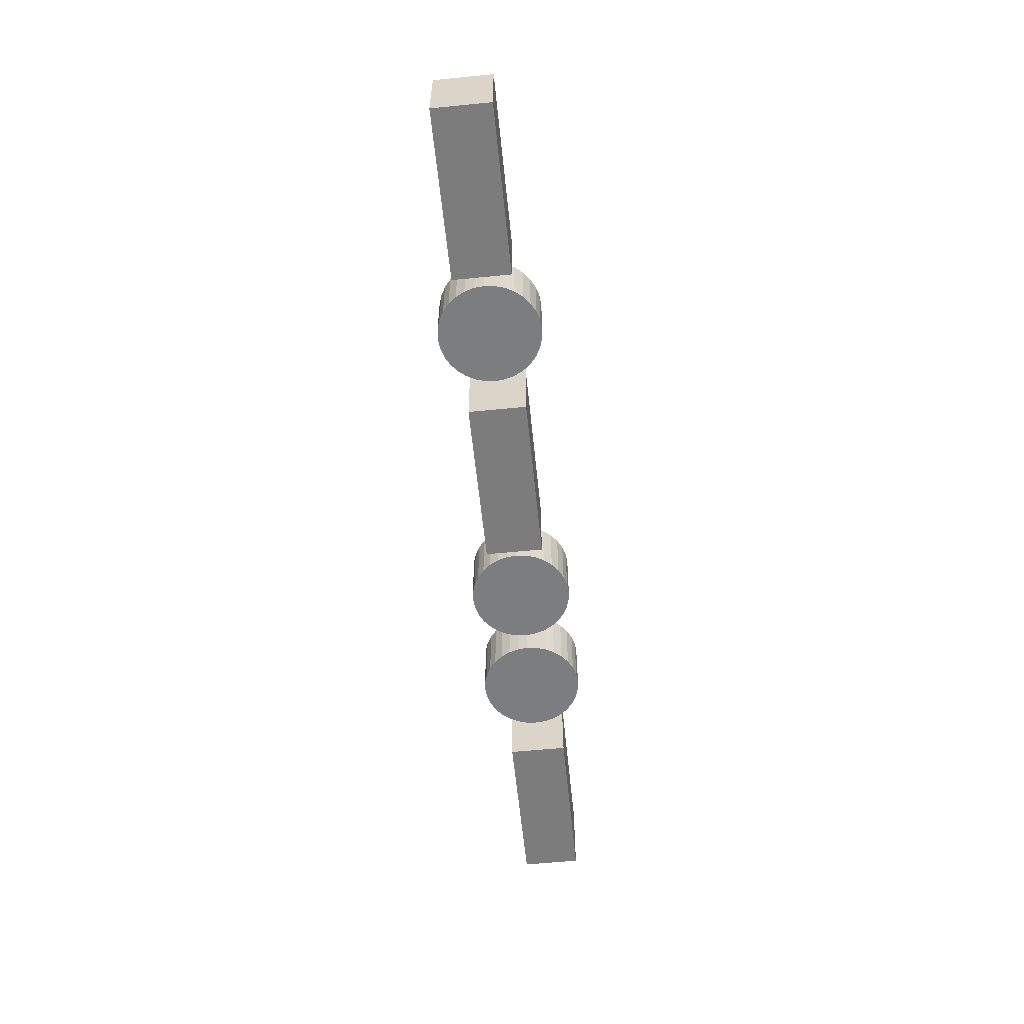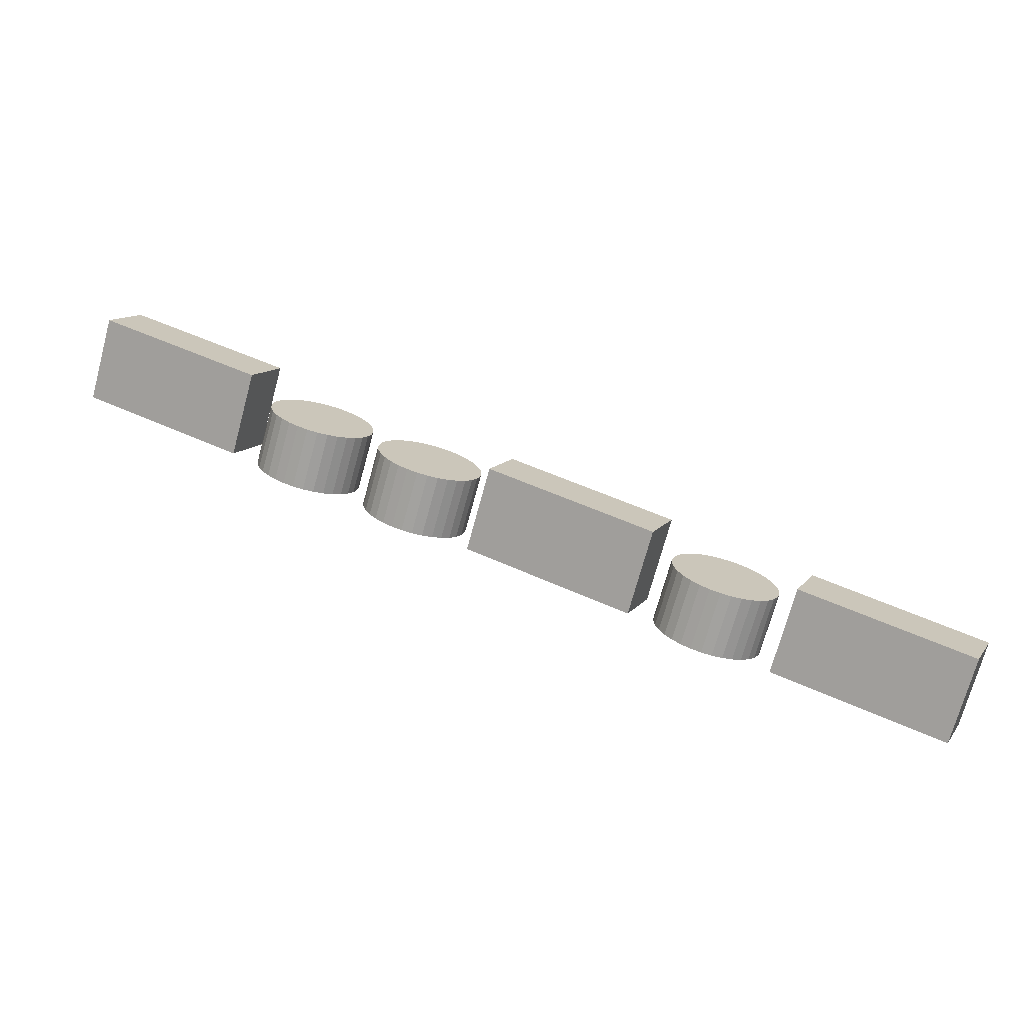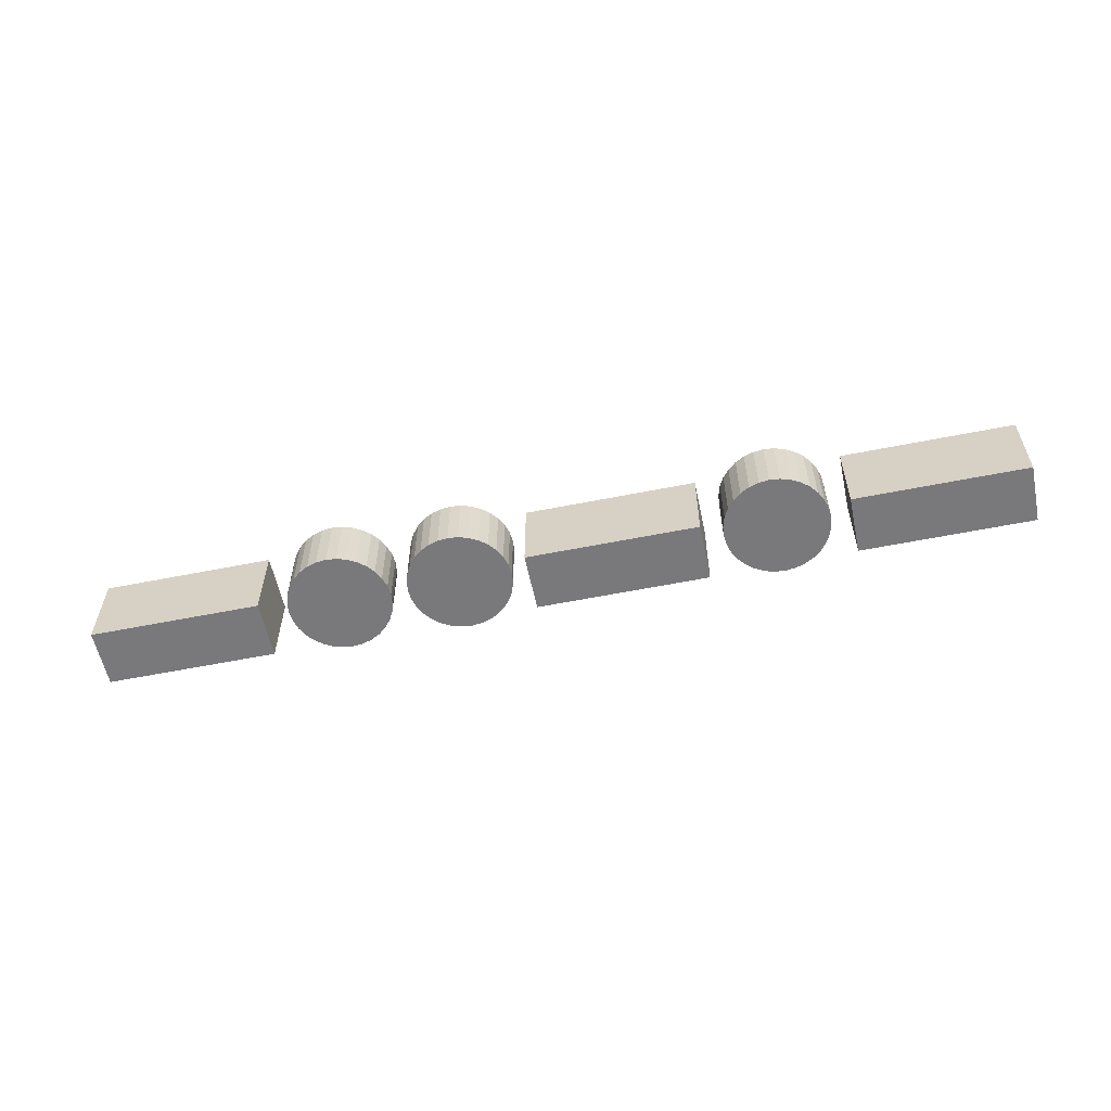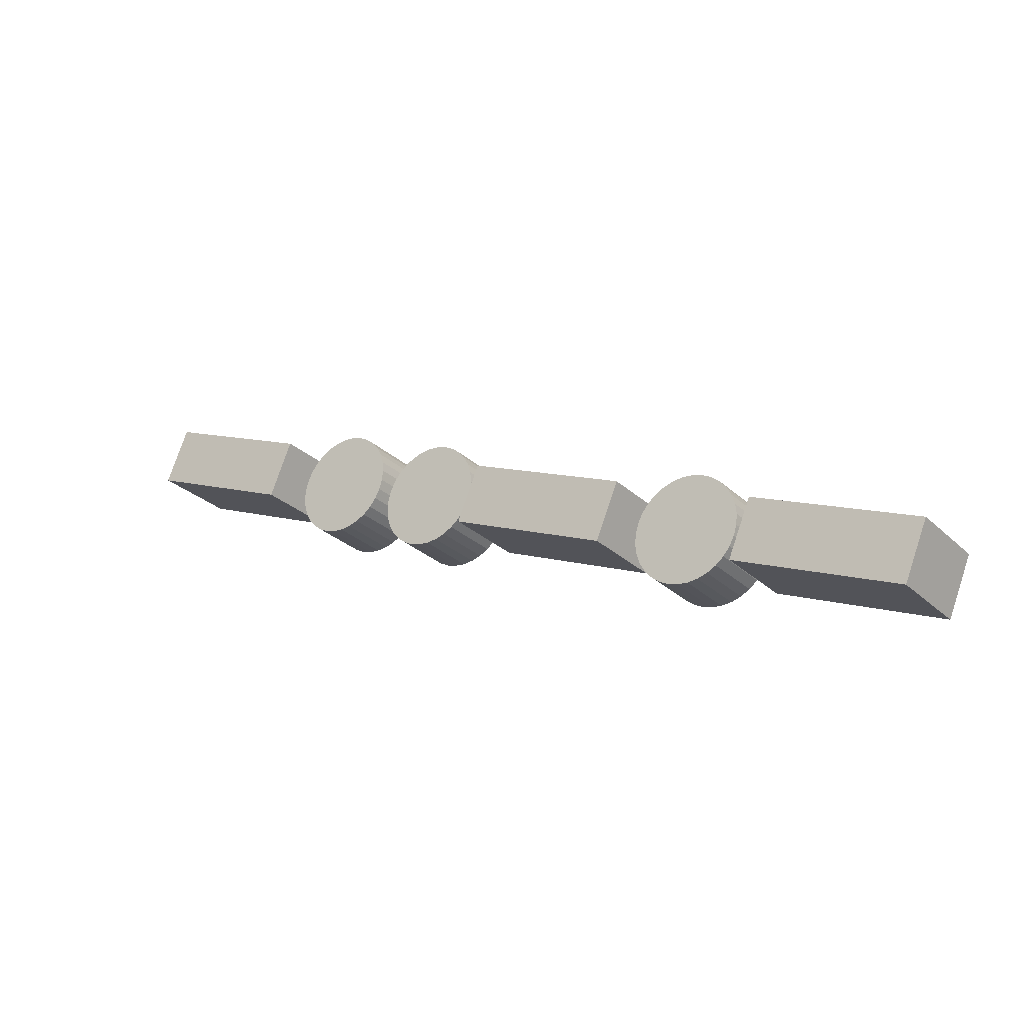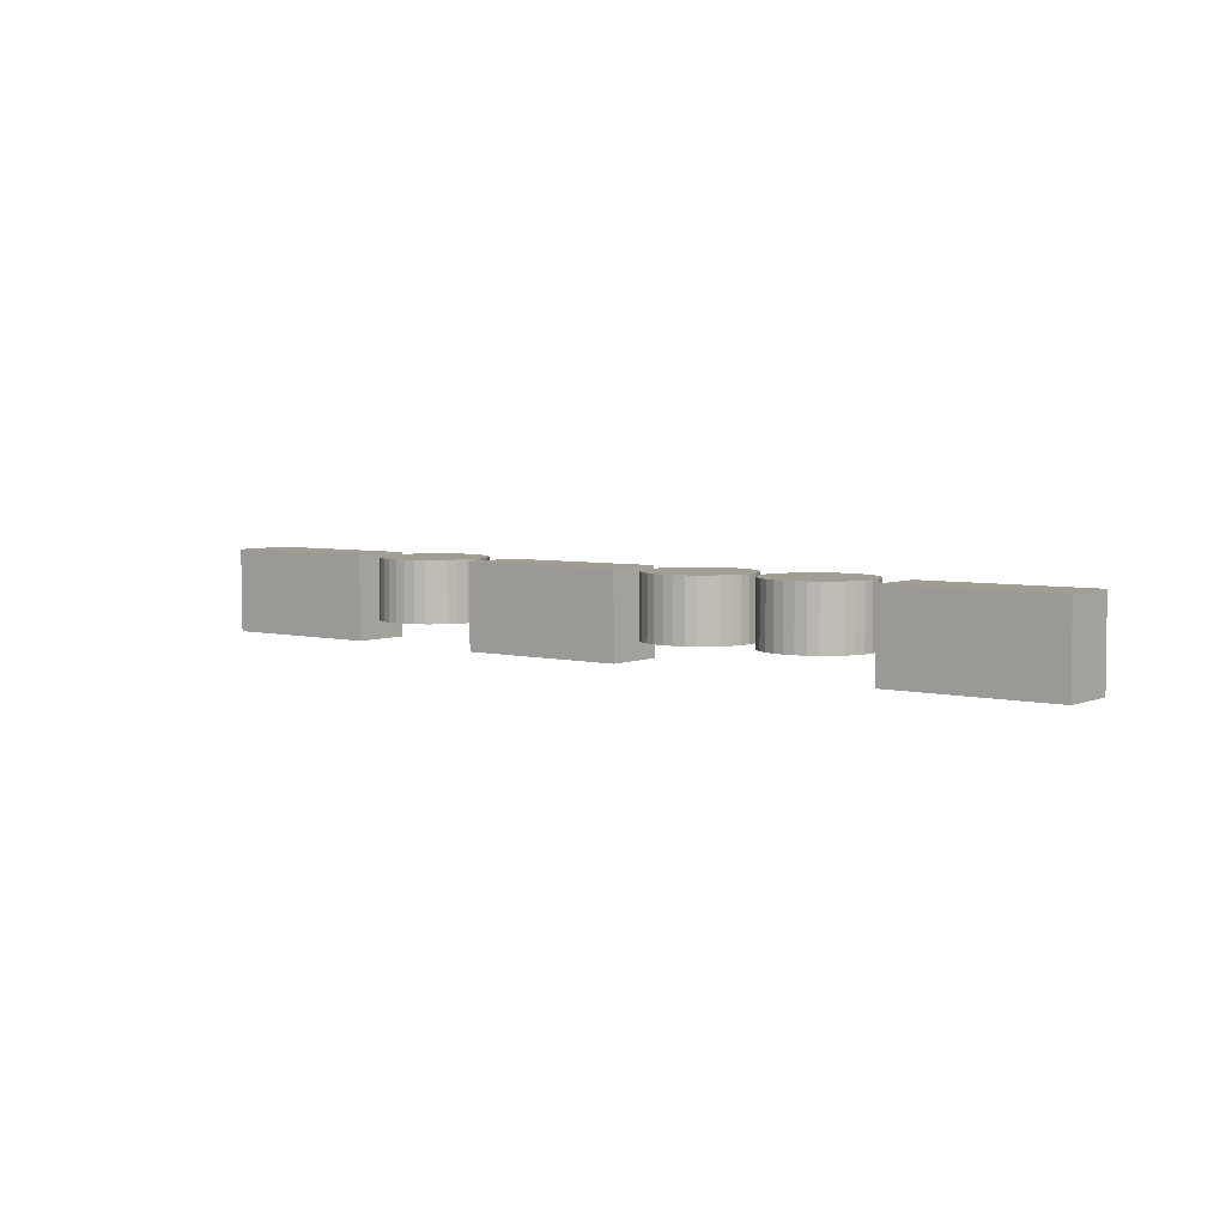
<metadata>
{"format":"obj","ext":"obj","renderer":"f3d","projection":"perspective","resolution":1024,"background":"white","views":[{"elev":-59.0,"azim":118.6,"up":"+Y"},{"elev":-72.0,"azim":-15.4,"up":"+Z"},{"elev":-57.9,"azim":34.7,"up":"+Y"},{"elev":-27.2,"azim":35.4,"up":"+Z"},{"elev":5.1,"azim":-118.5,"up":"+Y"}]}
</metadata>
<code>
o 03_Cube.001
v 3.666 -0.2137 -1.6
v 3.666 -0.1872 -1.6
v 3.716 -0.214 -1.621
v 3.716 -0.1874 -1.621
v 3.673 -0.2137 -1.583
v 3.673 -0.1872 -1.583
v 3.723 -0.214 -1.604
v 3.723 -0.1874 -1.604
v 3.446 -0.2137 -1.507
v 3.446 -0.1872 -1.507
v 3.496 -0.214 -1.528
v 3.496 -0.1874 -1.528
v 3.453 -0.2137 -1.49
v 3.453 -0.1872 -1.49
v 3.503 -0.214 -1.511
v 3.503 -0.1874 -1.511
v 3.572 -0.2065 -1.55
v 3.57 -0.2065 -1.553
v 3.568 -0.2065 -1.556
v 3.566 -0.2065 -1.558
v 3.563 -0.2065 -1.559
v 3.56 -0.2065 -1.56
v 3.556 -0.2065 -1.56
v 3.553 -0.2065 -1.56
v 3.55 -0.2065 -1.559
v 3.547 -0.2065 -1.558
v 3.545 -0.2065 -1.556
v 3.543 -0.2065 -1.553
v 3.541 -0.2065 -1.55
v 3.54 -0.2065 -1.547
v 3.54 -0.2065 -1.544
v 3.54 -0.2065 -1.541
v 3.541 -0.2065 -1.537
v 3.543 -0.2065 -1.535
v 3.545 -0.2065 -1.532
v 3.547 -0.2065 -1.53
v 3.55 -0.2065 -1.528
v 3.553 -0.2065 -1.528
v 3.557 -0.2065 -1.527
v 3.56 -0.2065 -1.528
v 3.563 -0.2065 -1.529
v 3.566 -0.2065 -1.53
v 3.568 -0.2065 -1.532
v 3.57 -0.2065 -1.535
v 3.572 -0.2065 -1.538
v 3.573 -0.2065 -1.541
v 3.573 -0.2065 -1.544
v 3.573 -0.2065 -1.547
v 3.572 -0.1873 -1.55
v 3.57 -0.1873 -1.553
v 3.568 -0.1873 -1.556
v 3.566 -0.1873 -1.558
v 3.563 -0.1873 -1.559
v 3.56 -0.1873 -1.56
v 3.556 -0.1873 -1.56
v 3.553 -0.1873 -1.56
v 3.55 -0.1873 -1.559
v 3.547 -0.1873 -1.558
v 3.545 -0.1873 -1.556
v 3.543 -0.1873 -1.553
v 3.541 -0.1873 -1.55
v 3.54 -0.1873 -1.547
v 3.54 -0.1873 -1.544
v 3.54 -0.1873 -1.541
v 3.541 -0.1873 -1.537
v 3.543 -0.1873 -1.535
v 3.545 -0.1873 -1.532
v 3.547 -0.1873 -1.53
v 3.55 -0.1873 -1.528
v 3.553 -0.1873 -1.528
v 3.557 -0.1873 -1.527
v 3.56 -0.1873 -1.528
v 3.563 -0.1873 -1.529
v 3.566 -0.1873 -1.53
v 3.568 -0.1873 -1.532
v 3.57 -0.1873 -1.535
v 3.572 -0.1873 -1.538
v 3.573 -0.1873 -1.541
v 3.573 -0.1873 -1.544
v 3.573 -0.1873 -1.547
v 3.664 -0.2064 -1.589
v 3.662 -0.2064 -1.592
v 3.66 -0.2064 -1.594
v 3.658 -0.2064 -1.596
v 3.655 -0.2064 -1.598
v 3.652 -0.2064 -1.599
v 3.649 -0.2064 -1.599
v 3.645 -0.2064 -1.599
v 3.642 -0.2064 -1.598
v 3.639 -0.2064 -1.596
v 3.637 -0.2064 -1.594
v 3.635 -0.2064 -1.592
v 3.633 -0.2064 -1.589
v 3.632 -0.2064 -1.586
v 3.632 -0.2064 -1.583
v 3.632 -0.2064 -1.579
v 3.633 -0.2064 -1.576
v 3.635 -0.2064 -1.573
v 3.637 -0.2064 -1.571
v 3.639 -0.2064 -1.569
v 3.642 -0.2064 -1.567
v 3.645 -0.2064 -1.566
v 3.649 -0.2064 -1.566
v 3.652 -0.2064 -1.566
v 3.655 -0.2064 -1.567
v 3.658 -0.2064 -1.569
v 3.66 -0.2064 -1.571
v 3.662 -0.2064 -1.573
v 3.664 -0.2064 -1.576
v 3.665 -0.2064 -1.579
v 3.665 -0.2064 -1.583
v 3.665 -0.2064 -1.586
v 3.664 -0.1873 -1.589
v 3.662 -0.1873 -1.592
v 3.66 -0.1873 -1.594
v 3.658 -0.1873 -1.596
v 3.655 -0.1873 -1.598
v 3.652 -0.1873 -1.599
v 3.649 -0.1873 -1.599
v 3.645 -0.1873 -1.599
v 3.642 -0.1873 -1.598
v 3.639 -0.1873 -1.596
v 3.637 -0.1873 -1.594
v 3.635 -0.1873 -1.592
v 3.633 -0.1873 -1.589
v 3.632 -0.1873 -1.586
v 3.632 -0.1873 -1.583
v 3.632 -0.1873 -1.579
v 3.633 -0.1873 -1.576
v 3.635 -0.1873 -1.573
v 3.637 -0.1873 -1.571
v 3.639 -0.1873 -1.569
v 3.642 -0.1873 -1.567
v 3.645 -0.1873 -1.566
v 3.649 -0.1873 -1.566
v 3.652 -0.1873 -1.566
v 3.655 -0.1873 -1.567
v 3.658 -0.1873 -1.569
v 3.66 -0.1873 -1.571
v 3.662 -0.1873 -1.573
v 3.664 -0.1873 -1.576
v 3.665 -0.1873 -1.579
v 3.665 -0.1873 -1.583
v 3.665 -0.1873 -1.586
v 3.574 -0.2137 -1.561
v 3.574 -0.1872 -1.561
v 3.624 -0.214 -1.582
v 3.624 -0.1874 -1.582
v 3.581 -0.2137 -1.544
v 3.581 -0.1872 -1.544
v 3.631 -0.214 -1.565
v 3.631 -0.1874 -1.565
v 3.536 -0.2063 -1.535
v 3.534 -0.2063 -1.538
v 3.532 -0.2063 -1.541
v 3.53 -0.2063 -1.543
v 3.527 -0.2063 -1.544
v 3.524 -0.2063 -1.545
v 3.521 -0.2063 -1.545
v 3.517 -0.2063 -1.545
v 3.514 -0.2063 -1.544
v 3.511 -0.2063 -1.543
v 3.509 -0.2063 -1.54
v 3.507 -0.2063 -1.538
v 3.505 -0.2063 -1.535
v 3.504 -0.2063 -1.532
v 3.504 -0.2063 -1.529
v 3.504 -0.2063 -1.525
v 3.505 -0.2063 -1.522
v 3.507 -0.2063 -1.519
v 3.509 -0.2063 -1.517
v 3.512 -0.2063 -1.515
v 3.514 -0.2063 -1.513
v 3.518 -0.2063 -1.512
v 3.521 -0.2063 -1.512
v 3.524 -0.2063 -1.513
v 3.527 -0.2063 -1.513
v 3.53 -0.2063 -1.515
v 3.532 -0.2063 -1.517
v 3.535 -0.2063 -1.52
v 3.536 -0.2063 -1.523
v 3.537 -0.2063 -1.526
v 3.537 -0.2063 -1.529
v 3.537 -0.2063 -1.532
v 3.536 -0.1872 -1.535
v 3.534 -0.1872 -1.538
v 3.532 -0.1872 -1.541
v 3.53 -0.1872 -1.543
v 3.527 -0.1872 -1.544
v 3.524 -0.1872 -1.545
v 3.521 -0.1872 -1.545
v 3.517 -0.1872 -1.545
v 3.514 -0.1872 -1.544
v 3.511 -0.1872 -1.543
v 3.509 -0.1872 -1.54
v 3.507 -0.1872 -1.538
v 3.505 -0.1872 -1.535
v 3.504 -0.1872 -1.532
v 3.504 -0.1872 -1.529
v 3.504 -0.1872 -1.525
v 3.505 -0.1872 -1.522
v 3.507 -0.1872 -1.519
v 3.509 -0.1872 -1.517
v 3.512 -0.1872 -1.515
v 3.514 -0.1872 -1.513
v 3.518 -0.1872 -1.512
v 3.521 -0.1872 -1.512
v 3.524 -0.1872 -1.513
v 3.527 -0.1872 -1.513
v 3.53 -0.1872 -1.515
v 3.532 -0.1872 -1.517
v 3.535 -0.1872 -1.52
v 3.536 -0.1872 -1.523
v 3.537 -0.1872 -1.526
v 3.537 -0.1872 -1.529
v 3.537 -0.1872 -1.532
f 2 3 1
f 4 7 3
f 7 6 5
f 5 2 1
f 3 5 1
f 4 6 8
f 10 11 9
f 12 15 11
f 15 14 13
f 13 10 9
f 11 13 9
f 12 14 16
f 21 20 41
f 80 49 77
f 19 52 51
f 47 78 46
f 33 66 65
f 21 52 20
f 48 79 47
f 34 67 66
f 22 53 21
f 48 49 80
f 36 67 35
f 23 54 22
f 37 68 36
f 24 55 23
f 38 69 37
f 24 57 56
f 39 70 38
f 25 58 57
f 39 72 71
f 27 58 26
f 40 73 72
f 27 60 59
f 42 73 41
f 29 60 28
f 42 75 74
f 30 61 29
f 43 76 75
f 31 62 30
f 18 49 17
f 44 77 76
f 31 64 63
f 18 51 50
f 45 78 77
f 32 65 64
f 85 84 105
f 144 113 141
f 84 115 83
f 110 143 142
f 98 129 97
f 84 117 116
f 112 143 111
f 99 130 98
f 86 117 85
f 81 144 112
f 99 132 131
f 87 118 86
f 101 132 100
f 88 119 87
f 102 133 101
f 88 121 120
f 102 135 134
f 89 122 121
f 103 136 135
f 91 122 90
f 105 136 104
f 92 123 91
f 106 137 105
f 93 124 92
f 106 139 138
f 93 126 125
f 107 140 139
f 95 126 94
f 82 113 81
f 109 140 108
f 95 128 127
f 83 114 82
f 110 141 109
f 97 128 96
f 146 147 145
f 148 151 147
f 151 150 149
f 149 146 145
f 147 149 145
f 148 150 152
f 157 156 177
f 216 185 213
f 155 188 187
f 183 214 182
f 170 201 169
f 157 188 156
f 184 215 183
f 170 203 202
f 158 189 157
f 153 216 184
f 171 204 203
f 159 190 158
f 173 204 172
f 160 191 159
f 173 206 205
f 160 193 192
f 175 206 174
f 161 194 193
f 176 207 175
f 163 194 162
f 177 208 176
f 163 196 195
f 178 209 177
f 165 196 164
f 178 211 210
f 166 197 165
f 180 211 179
f 166 199 198
f 153 186 185
f 181 212 180
f 168 199 167
f 155 186 154
f 182 213 181
f 169 200 168
f 2 4 3
f 4 8 7
f 7 8 6
f 5 6 2
f 3 7 5
f 4 2 6
f 10 12 11
f 12 16 15
f 15 16 14
f 13 14 10
f 11 15 13
f 12 10 14
f 19 18 43
f 18 17 44
f 43 18 44
f 17 48 45
f 48 47 46
f 45 48 46
f 45 44 17
f 43 42 19
f 42 41 20
f 19 42 20
f 41 40 21
f 40 39 22
f 21 40 22
f 39 38 23
f 38 37 24
f 23 38 24
f 37 36 25
f 36 35 26
f 25 36 26
f 35 34 27
f 34 33 28
f 27 34 28
f 33 32 29
f 32 31 30
f 29 32 30
f 29 28 33
f 27 26 35
f 25 24 37
f 23 22 39
f 49 50 76
f 50 51 75
f 51 52 74
f 52 53 73
f 53 54 72
f 54 55 71
f 53 72 73
f 55 56 70
f 56 57 69
f 55 70 71
f 57 58 68
f 58 59 67
f 59 60 66
f 60 61 65
f 61 62 64
f 62 63 64
f 64 65 61
f 65 66 60
f 66 67 59
f 67 68 58
f 68 69 57
f 69 70 56
f 71 72 54
f 73 74 52
f 74 75 51
f 75 76 50
f 76 77 49
f 77 78 80
f 78 79 80
f 19 20 52
f 47 79 78
f 33 34 66
f 21 53 52
f 48 80 79
f 34 35 67
f 22 54 53
f 48 17 49
f 36 68 67
f 23 55 54
f 37 69 68
f 24 56 55
f 38 70 69
f 24 25 57
f 39 71 70
f 25 26 58
f 39 40 72
f 27 59 58
f 40 41 73
f 27 28 60
f 42 74 73
f 29 61 60
f 42 43 75
f 30 62 61
f 43 44 76
f 31 63 62
f 18 50 49
f 44 45 77
f 31 32 64
f 18 19 51
f 45 46 78
f 32 33 65
f 83 82 107
f 82 81 108
f 107 82 108
f 81 112 109
f 112 111 110
f 109 112 110
f 109 108 81
f 107 106 83
f 106 105 84
f 83 106 84
f 105 104 85
f 104 103 86
f 85 104 86
f 103 102 87
f 102 101 88
f 87 102 88
f 101 100 89
f 100 99 90
f 89 100 90
f 99 98 91
f 98 97 92
f 91 98 92
f 97 96 93
f 96 95 94
f 93 96 94
f 93 92 97
f 91 90 99
f 89 88 101
f 87 86 103
f 113 114 140
f 114 115 139
f 115 116 138
f 116 117 137
f 117 118 136
f 118 119 135
f 117 136 137
f 119 120 134
f 120 121 133
f 119 134 135
f 121 122 132
f 122 123 131
f 123 124 130
f 124 125 129
f 125 126 128
f 126 127 128
f 128 129 125
f 129 130 124
f 130 131 123
f 131 132 122
f 132 133 121
f 133 134 120
f 135 136 118
f 137 138 116
f 138 139 115
f 139 140 114
f 140 141 113
f 141 142 144
f 142 143 144
f 84 116 115
f 110 111 143
f 98 130 129
f 84 85 117
f 112 144 143
f 99 131 130
f 86 118 117
f 81 113 144
f 99 100 132
f 87 119 118
f 101 133 132
f 88 120 119
f 102 134 133
f 88 89 121
f 102 103 135
f 89 90 122
f 103 104 136
f 91 123 122
f 105 137 136
f 92 124 123
f 106 138 137
f 93 125 124
f 106 107 139
f 93 94 126
f 107 108 140
f 95 127 126
f 82 114 113
f 109 141 140
f 95 96 128
f 83 115 114
f 110 142 141
f 97 129 128
f 146 148 147
f 148 152 151
f 151 152 150
f 149 150 146
f 147 151 149
f 148 146 150
f 155 154 179
f 154 153 180
f 179 154 180
f 153 184 181
f 184 183 182
f 181 184 182
f 181 180 153
f 179 178 155
f 178 177 156
f 155 178 156
f 177 176 157
f 176 175 158
f 157 176 158
f 175 174 159
f 174 173 160
f 159 174 160
f 173 172 161
f 172 171 162
f 161 172 162
f 171 170 163
f 170 169 164
f 163 170 164
f 169 168 165
f 168 167 166
f 165 168 166
f 165 164 169
f 163 162 171
f 161 160 173
f 159 158 175
f 185 186 212
f 186 187 211
f 187 188 210
f 188 189 209
f 189 190 208
f 190 191 207
f 189 208 209
f 191 192 206
f 192 193 205
f 191 206 207
f 193 194 204
f 194 195 203
f 195 196 202
f 196 197 201
f 197 198 200
f 198 199 200
f 200 201 197
f 201 202 196
f 202 203 195
f 203 204 194
f 204 205 193
f 205 206 192
f 207 208 190
f 209 210 188
f 210 211 187
f 211 212 186
f 212 213 185
f 213 214 216
f 214 215 216
f 155 156 188
f 183 215 214
f 170 202 201
f 157 189 188
f 184 216 215
f 170 171 203
f 158 190 189
f 153 185 216
f 171 172 204
f 159 191 190
f 173 205 204
f 160 192 191
f 173 174 206
f 160 161 193
f 175 207 206
f 161 162 194
f 176 208 207
f 163 195 194
f 177 209 208
f 163 164 196
f 178 210 209
f 165 197 196
f 178 179 211
f 166 198 197
f 180 212 211
f 166 167 199
f 153 154 186
f 181 213 212
f 168 200 199
f 155 187 186
f 182 214 213
f 169 201 200

</code>
